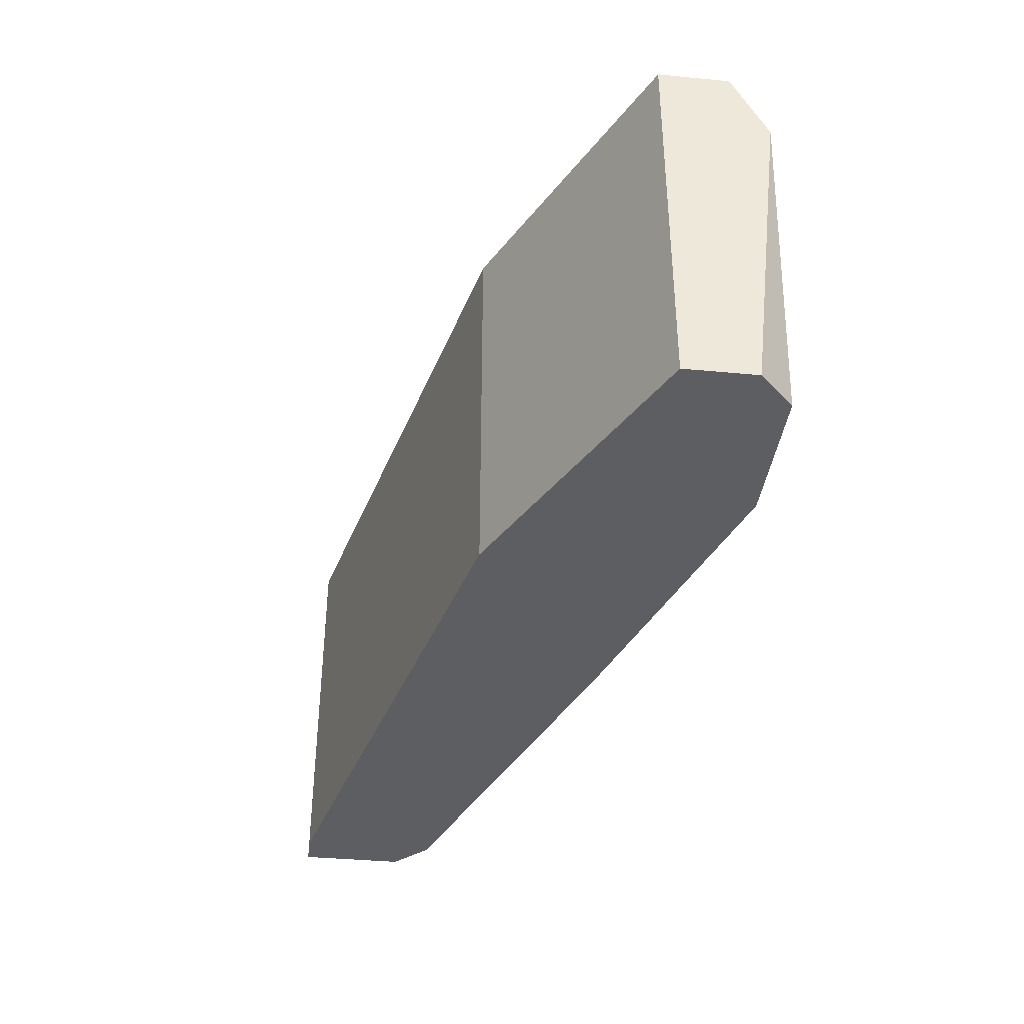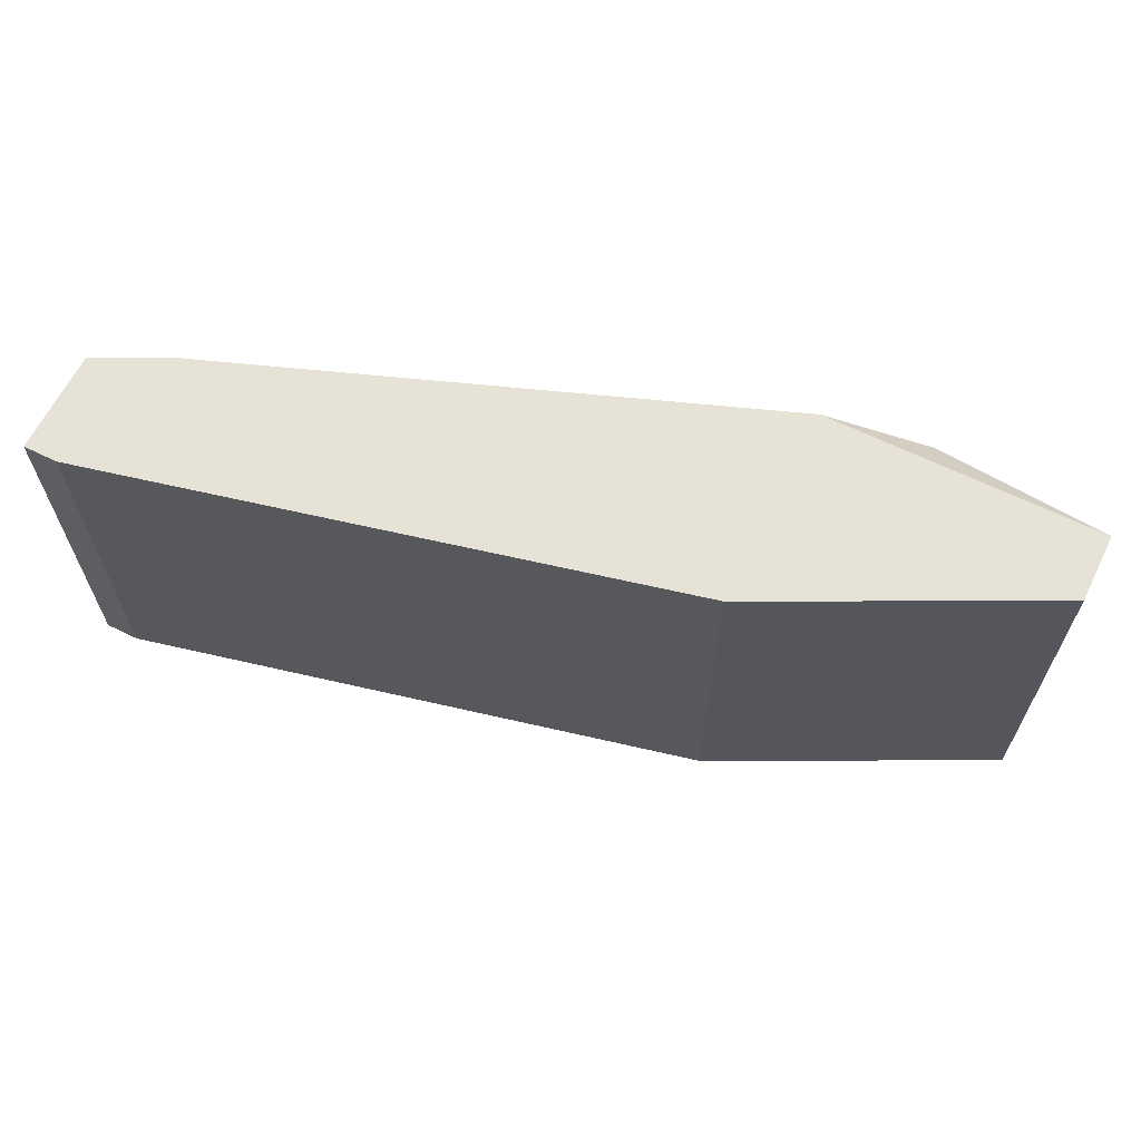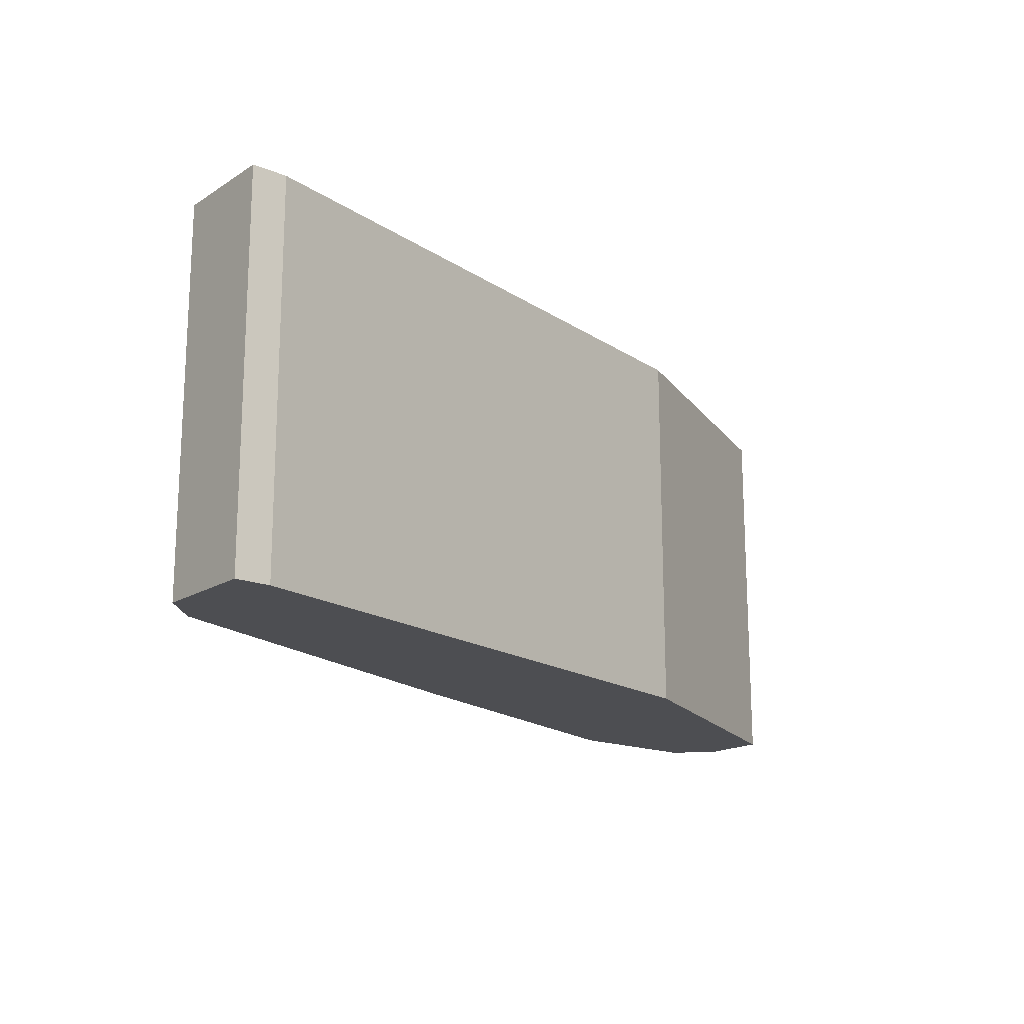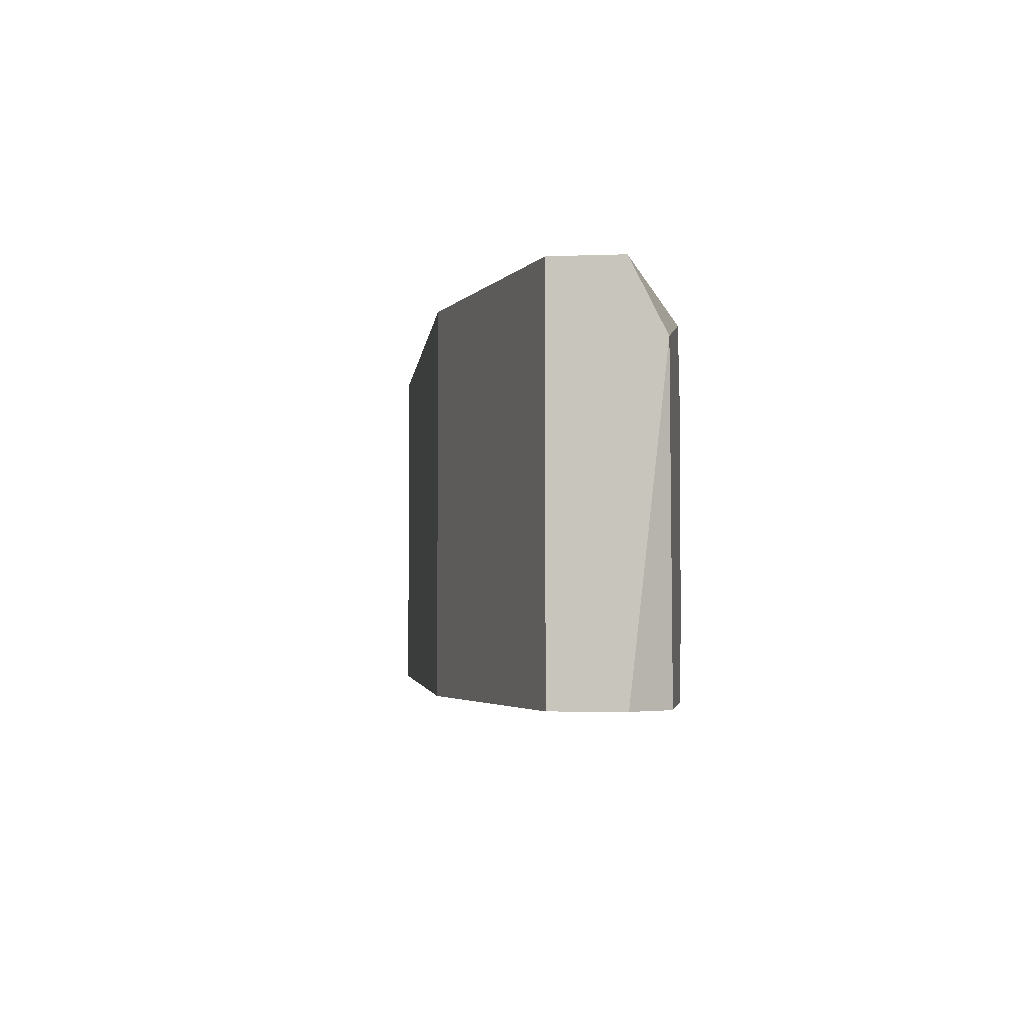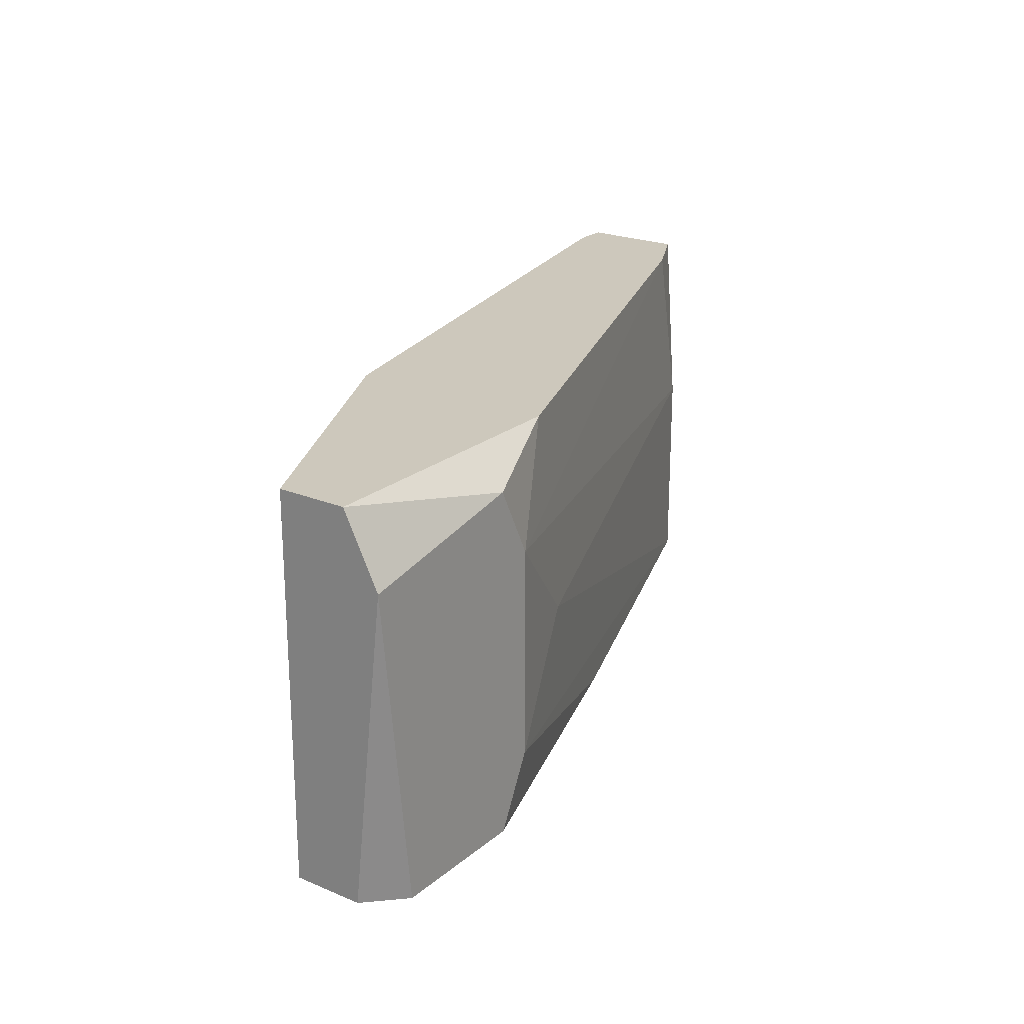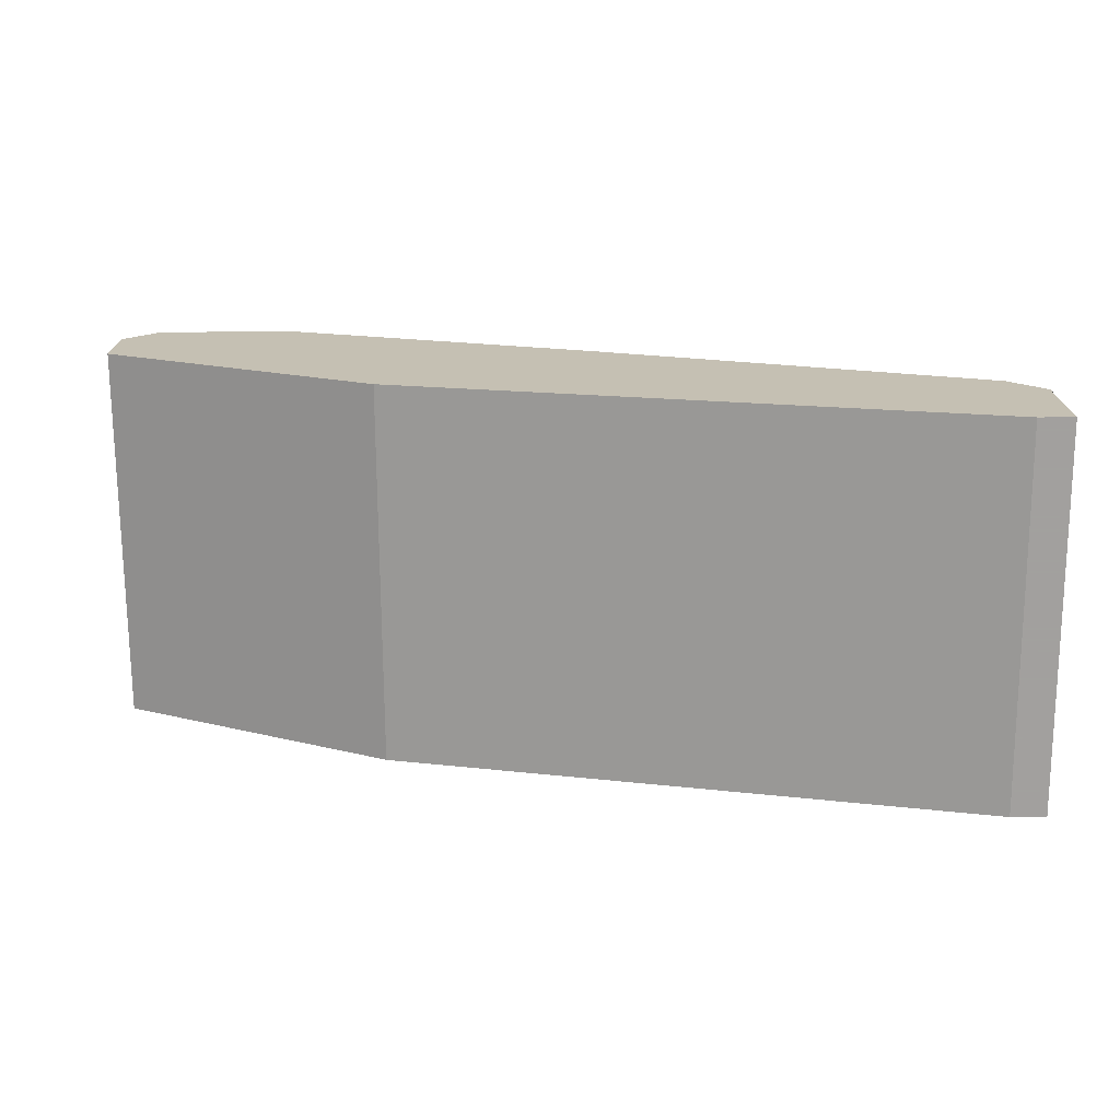
<metadata>
{"format":"obj","ext":"obj","renderer":"f3d","projection":"perspective","resolution":1024,"background":"white","views":[{"elev":-38.1,"azim":-96.9,"up":"+Y"},{"elev":63.8,"azim":-153.6,"up":"+Y"},{"elev":-17.1,"azim":141.0,"up":"+Y"},{"elev":-3.1,"azim":-82.6,"up":"+Y"},{"elev":22.2,"azim":-54.1,"up":"+Y"},{"elev":-71.9,"azim":0.3,"up":"+Z"}]}
</metadata>
<code>
v 0.000699 0.007907 0.03223
v -0.03207 0.005174 0.04178
v -0.03207 0.007907 0.04042
v -0.03207 0.007907 0.03769
v -0.03207 -0.007112 0.04042
v -0.03207 -0.007112 0.03769
v -0.02114 0.007907 0.04042
v -0.02114 0.007907 0.03223
v -0.02114 -0.007112 0.03223
v -0.02524 0.006541 0.04178
v -0.02524 -0.007112 0.04178
v -0.01978 -0.000283 0.04042
v 0.002065 0.001078 0.03223
v 0.002065 0.007907 0.02677
v 0.002065 -0.007112 0.03223
v 0.002065 -0.007112 0.02677
v -0.0307 -0.007112 0.04178
v -0.01296 -0.007112 0.03769
v -0.02388 0.00381 0.04178
v -0.02388 -0.004379 0.04178
v 0.00343 0.007907 0.03087
v 0.00343 0.007907 0.02677
v 0.00343 -0.007112 0.03087
v 0.00343 -0.007112 0.02677
f 13 1 19
f 5 16 18
f 16 5 9
f 8 16 9
f 8 9 4
f 21 8 4
f 16 8 14
f 8 21 14
f 21 13 23
f 18 16 23
f 4 5 2
f 20 10 2
f 9 5 6
f 4 9 6
f 5 4 6
f 21 4 7
f 5 18 17
f 2 5 17
f 20 2 17
f 16 14 24
f 21 23 24
f 23 16 24
f 23 13 15
f 18 23 15
f 20 18 15
f 20 15 12
f 15 13 12
f 2 10 3
f 4 2 3
f 7 4 3
f 10 7 3
f 14 21 22
f 21 24 22
f 24 14 22
f 18 20 11
f 17 18 11
f 20 17 11
f 13 21 1
f 21 7 1
f 1 7 19
f 10 20 19
f 7 10 19
f 20 12 19
f 12 13 19

</code>
